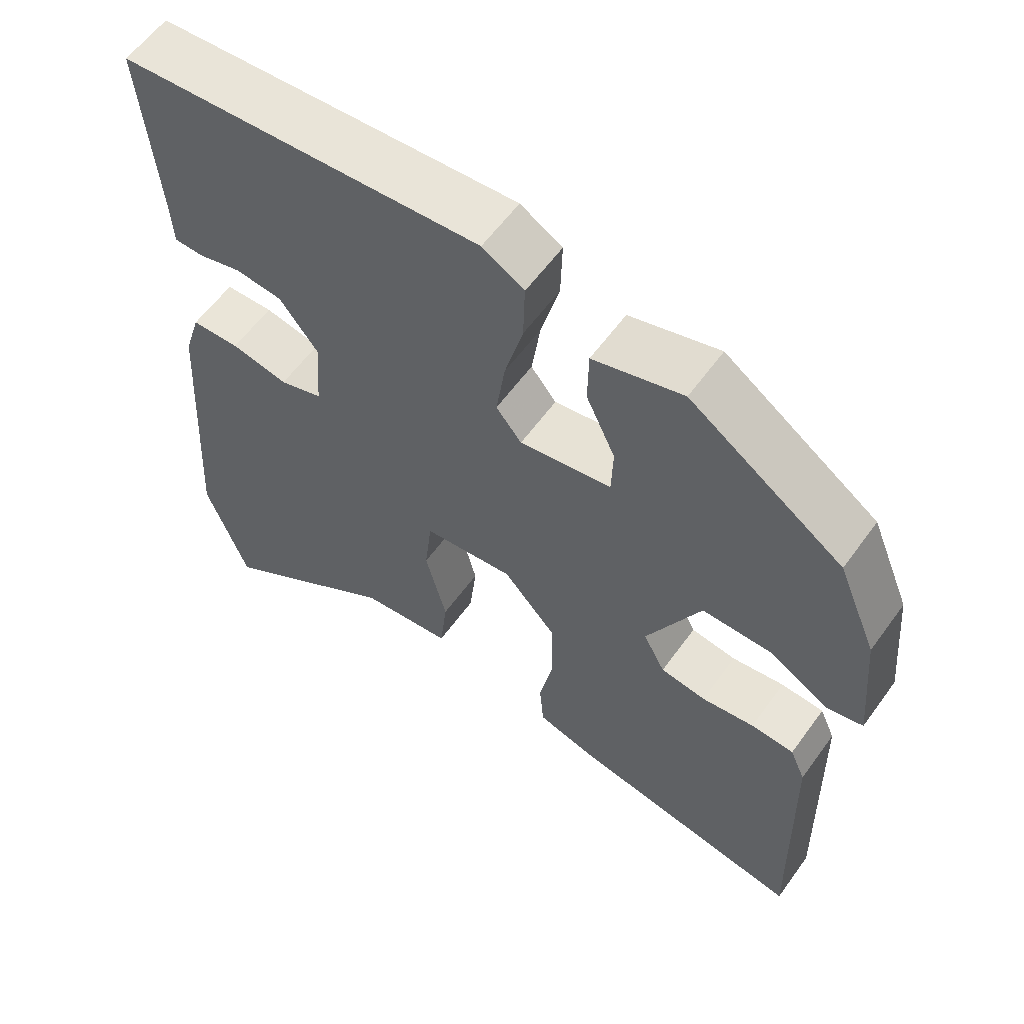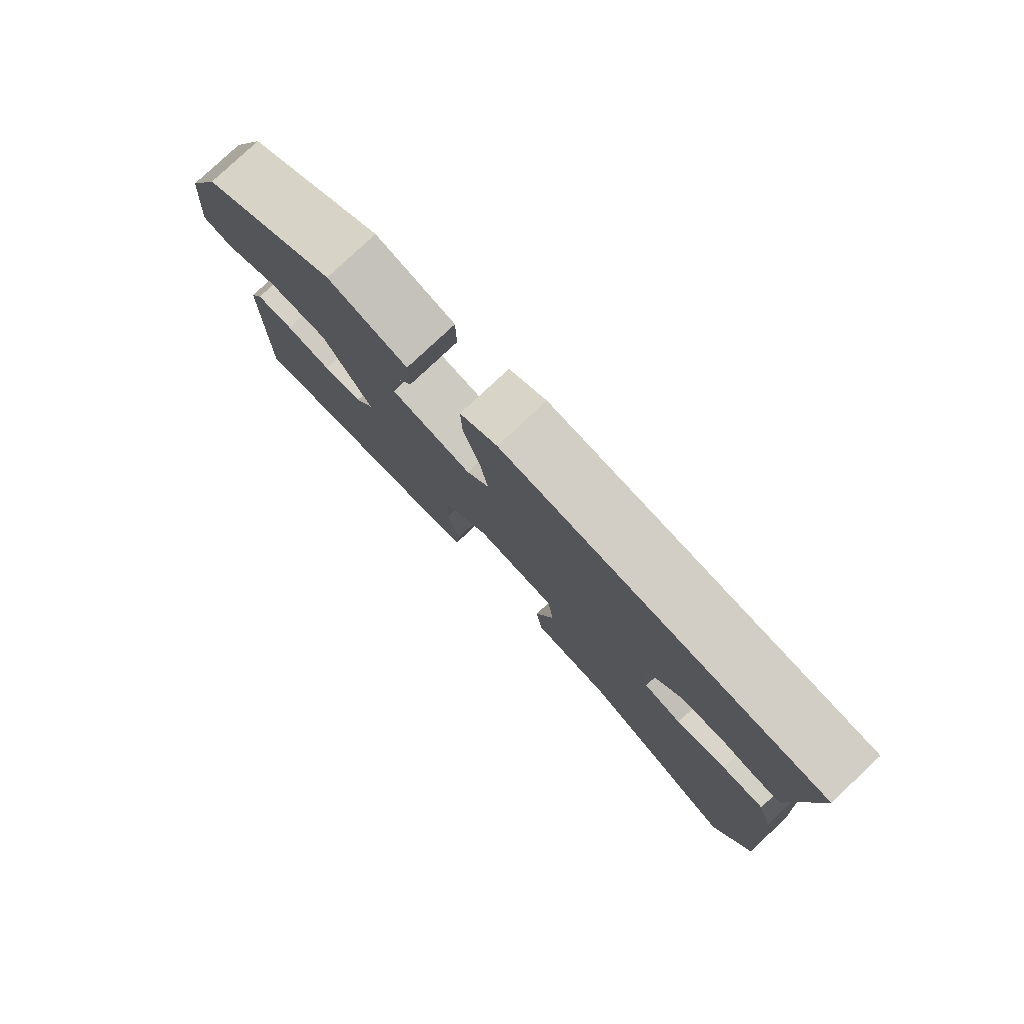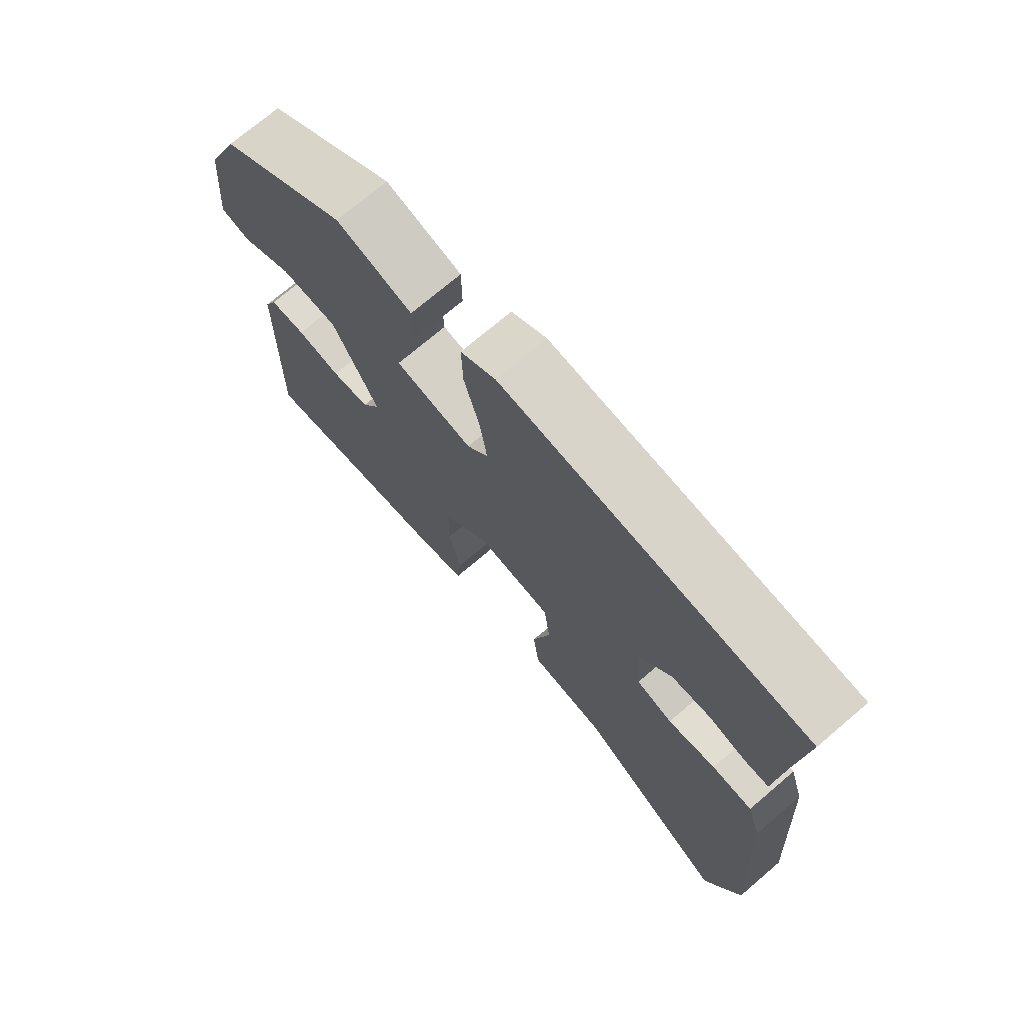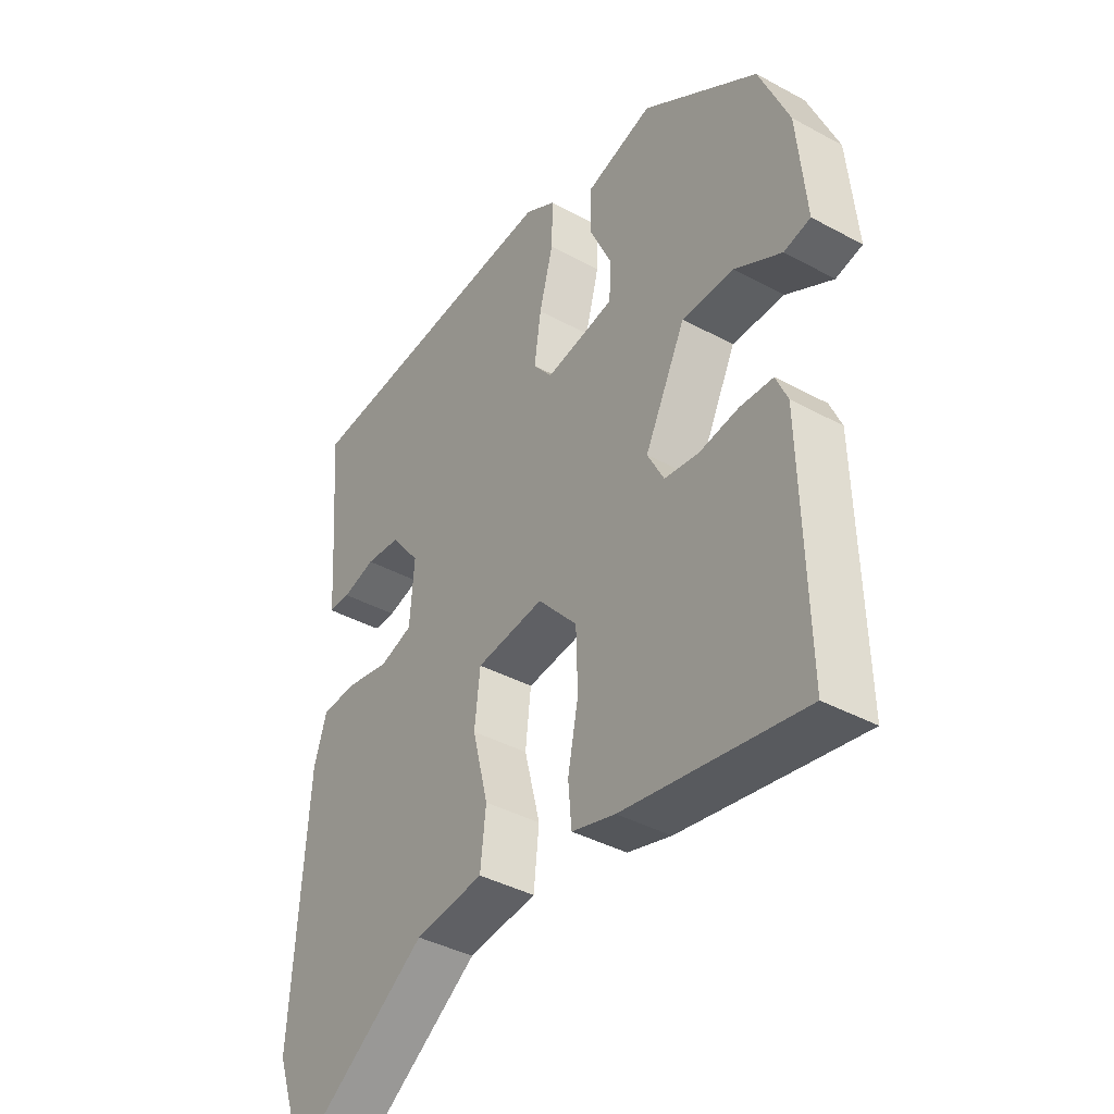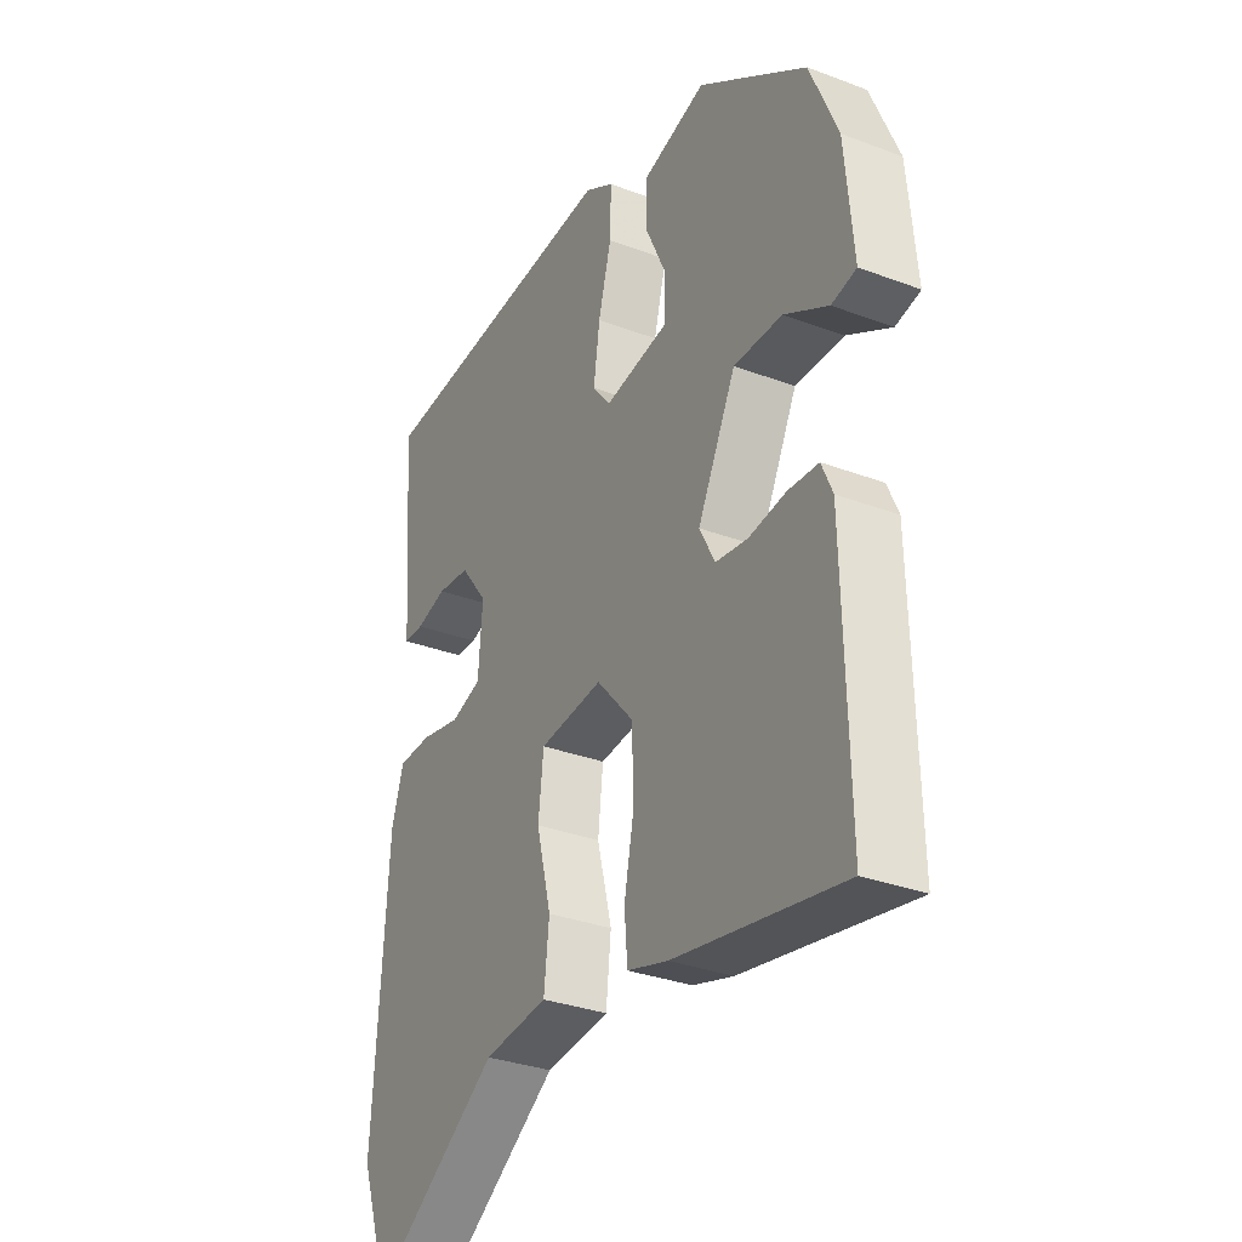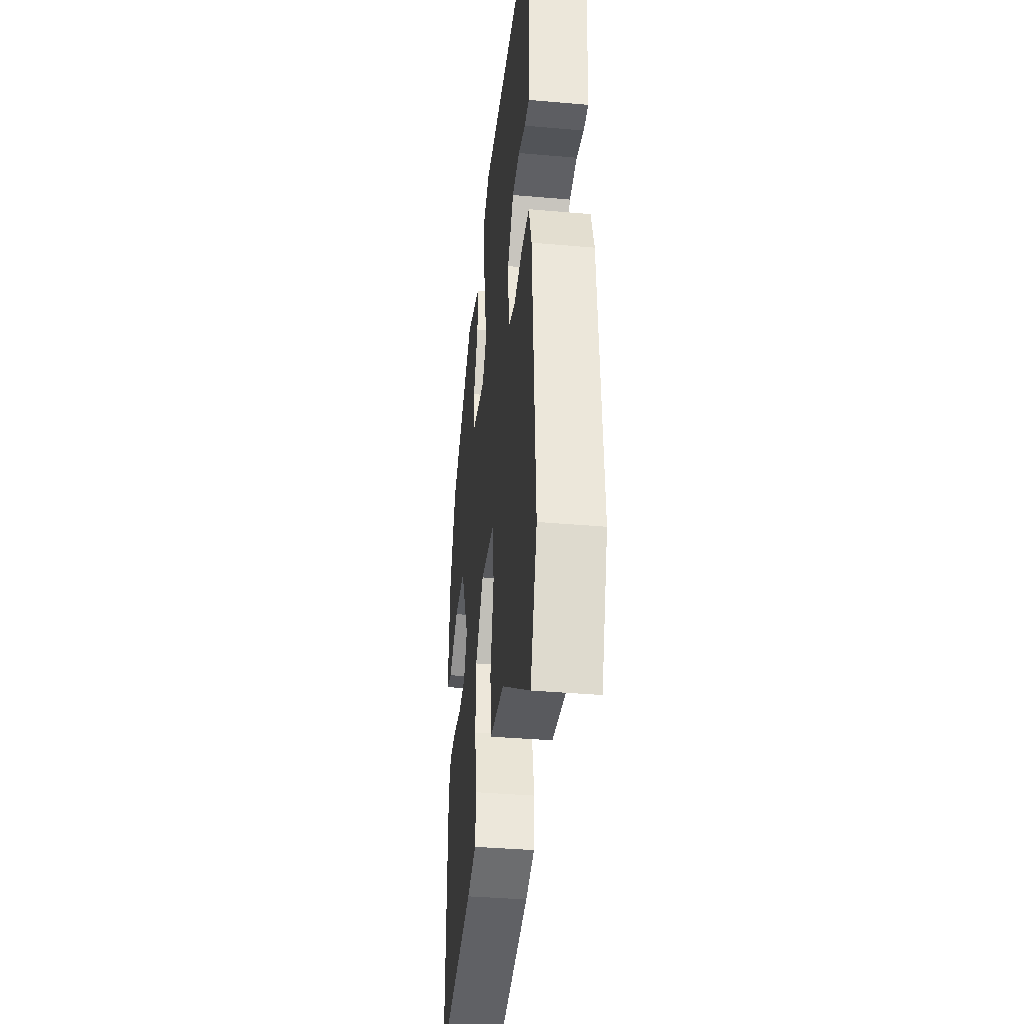
<metadata>
{"format":"obj","ext":"obj","renderer":"f3d","projection":"perspective","resolution":1024,"background":"white","views":[{"elev":59.3,"azim":-144.3,"up":"+Z"},{"elev":79.9,"azim":46.9,"up":"+Z"},{"elev":73.1,"azim":49.6,"up":"+Z"},{"elev":-40.0,"azim":-123.9,"up":"+Z"},{"elev":-32.0,"azim":-117.9,"up":"+Z"},{"elev":-37.6,"azim":83.6,"up":"+Z"}]}
</metadata>
<code>
v 0.506 0.07 -0.482
v 0.449 0.07 -0.643
v 0.199 0.07 -0.474
v 0.074 0.07 -0.46
v 0.064 0.07 -0.37
v 0.093 0.07 -0.256
v 0.083 0.07 -0.167
v -0.041 0.07 -0.154
v -0.113 0.07 -0.235
v -0.116 0.07 -0.335
v -0.097 0.07 -0.431
v -0.103 0.07 -0.502
v -0.182 0.07 -0.525
v -0.506 0.07 -0.584
v -0.497 0.07 -0.199
v -0.476 0.07 -0.151
v -0.417 0.07 -0.147
v -0.345 0.07 -0.157
v -0.283 0.07 -0.148
v -0.253 0.07 -0.091
v -0.327 0.07 0.057
v -0.421 0.07 0.056
v -0.506 0.07 0.008
v -0.554 0.07 0.019
v -0.538 0.07 0.193
v -0.484 0.07 0.322
v -0.274 0.07 0.468
v -0.151 0.07 0.433
v -0.15 0.07 0.358
v -0.19 0.07 0.272
v -0.188 0.07 0.204
v -0.062 0.07 0.183
v -0.027 0.07 0.227
v -0.039 0.07 0.312
v -0.064 0.07 0.407
v -0.066 0.07 0.487
v -0.009 0.07 0.521
v 0.487 0.07 0.487
v 0.466 0.07 0.228
v 0.463 0.07 0.169
v 0.423 0.07 0.168
v 0.363 0.07 0.184
v 0.299 0.07 0.177
v 0.246 0.07 0.108
v 0.254 0.07 0.002
v 0.313 0.07 -0.017
v 0.391 0.07 -0.001
v 0.457 0.07 -0.003
v 0.48 0.07 -0.077
v 0.506 0 -0.482
v 0.449 0 -0.643
v 0.199 0 -0.474
v 0.074 0 -0.46
v 0.064 0 -0.37
v 0.093 0 -0.256
v 0.083 0 -0.167
v -0.041 0 -0.154
v -0.113 0 -0.235
v -0.116 0 -0.335
v -0.097 0 -0.431
v -0.103 0 -0.502
v -0.182 0 -0.525
v -0.506 0 -0.584
v -0.497 0 -0.199
v -0.476 0 -0.151
v -0.417 0 -0.147
v -0.345 0 -0.157
v -0.283 0 -0.148
v -0.253 0 -0.091
v -0.327 0 0.057
v -0.421 0 0.056
v -0.506 0 0.008
v -0.554 0 0.019
v -0.538 0 0.193
v -0.484 0 0.322
v -0.274 0 0.468
v -0.151 0 0.433
v -0.15 0 0.358
v -0.19 0 0.272
v -0.188 0 0.204
v -0.062 0 0.183
v -0.027 0 0.227
v -0.039 0 0.312
v -0.064 0 0.407
v -0.066 0 0.487
v -0.009 0 0.521
v 0.487 0 0.487
v 0.466 0 0.228
v 0.463 0 0.169
v 0.423 0 0.168
v 0.363 0 0.184
v 0.299 0 0.177
v 0.246 0 0.108
v 0.254 0 0.002
v 0.313 0 -0.017
v 0.391 0 -0.001
v 0.457 0 -0.003
v 0.48 0 -0.077
f 1 2 3
f 49 1 3
f 48 49 3
f 47 48 3
f 46 47 3
f 4 5 6
f 3 4 6
f 46 3 6
f 45 46 6
f 44 45 6 7
f 39 40 41 42
f 39 42 43
f 38 39 43
f 37 38 43
f 36 37 43
f 35 36 43
f 34 35 43
f 33 34 43 44
f 28 29 30
f 27 28 30
f 26 27 30
f 25 26 30
f 24 25 30
f 23 24 30
f 22 23 30
f 21 22 30 31
f 20 21 31 32
f 16 17 18
f 15 16 18
f 14 15 18
f 13 14 18
f 12 13 18
f 11 12 18
f 10 11 18
f 9 10 18 19
f 20 32 33
f 19 20 33
f 9 19 33
f 8 9 33
f 7 8 33 44
f 52 51 50
f 52 50 98
f 52 98 97
f 52 97 96
f 52 96 95
f 55 54 53
f 55 53 52
f 55 52 95
f 55 95 94
f 56 55 94 93
f 91 90 89 88
f 92 91 88
f 92 88 87
f 92 87 86
f 92 86 85
f 92 85 84
f 92 84 83
f 93 92 83 82
f 79 78 77
f 79 77 76
f 79 76 75
f 79 75 74
f 79 74 73
f 79 73 72
f 79 72 71
f 80 79 71 70
f 81 80 70 69
f 67 66 65
f 67 65 64
f 67 64 63
f 67 63 62
f 67 62 61
f 67 61 60
f 67 60 59
f 68 67 59 58
f 82 81 69
f 82 69 68
f 82 68 58
f 82 58 57
f 93 82 57 56
f 1 50 51 2
f 2 51 52 3
f 3 52 53 4
f 4 53 54 5
f 5 54 55 6
f 6 55 56 7
f 7 56 57 8
f 8 57 58 9
f 9 58 59 10
f 10 59 60 11
f 11 60 61 12
f 12 61 62 13
f 13 62 63 14
f 14 63 64 15
f 15 64 65 16
f 16 65 66 17
f 17 66 67 18
f 18 67 68 19
f 19 68 69 20
f 20 69 70 21
f 21 70 71 22
f 22 71 72 23
f 23 72 73 24
f 24 73 74 25
f 25 74 75 26
f 26 75 76 27
f 27 76 77 28
f 28 77 78 29
f 29 78 79 30
f 30 79 80 31
f 31 80 81 32
f 32 81 82 33
f 33 82 83 34
f 34 83 84 35
f 35 84 85 36
f 36 85 86 37
f 37 86 87 38
f 38 87 88 39
f 39 88 89 40
f 40 89 90 41
f 41 90 91 42
f 42 91 92 43
f 43 92 93 44
f 44 93 94 45
f 45 94 95 46
f 46 95 96 47
f 47 96 97 48
f 48 97 98 49
f 49 98 50 1

</code>
